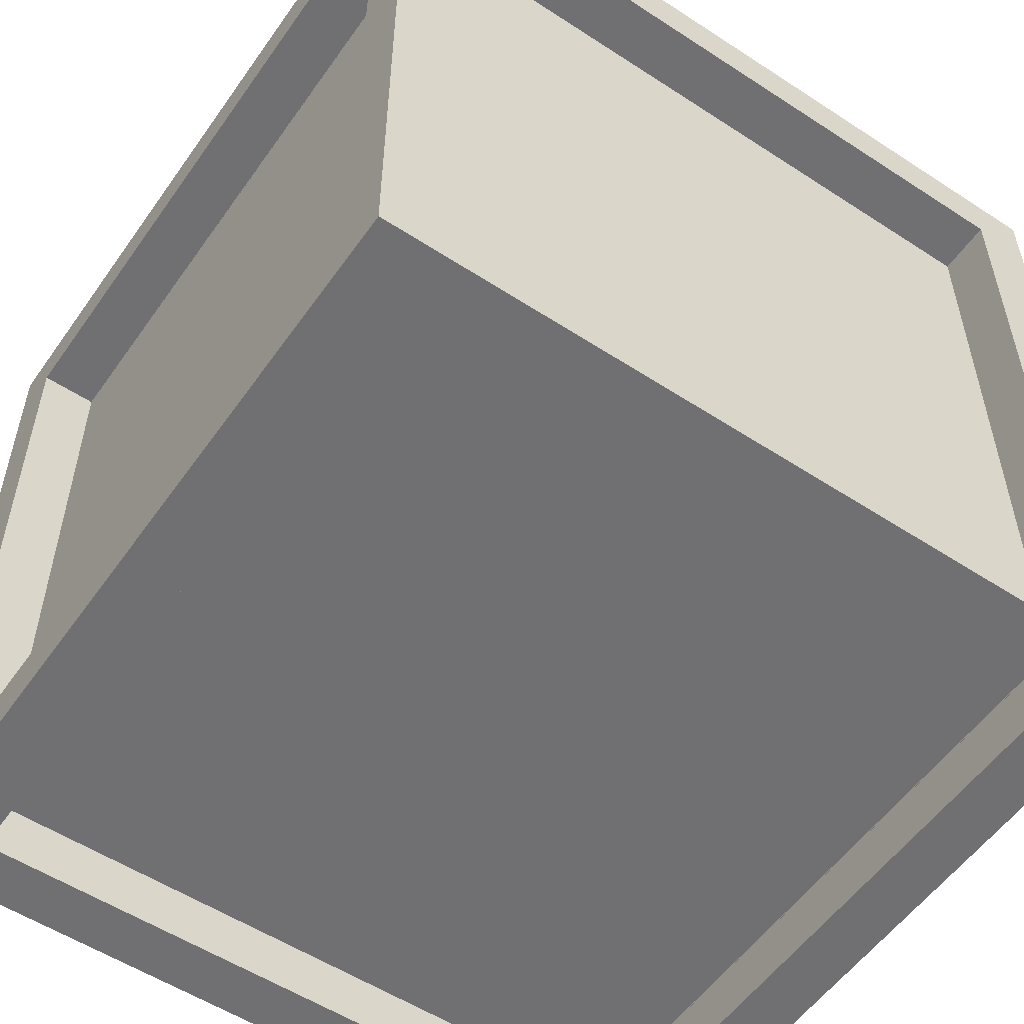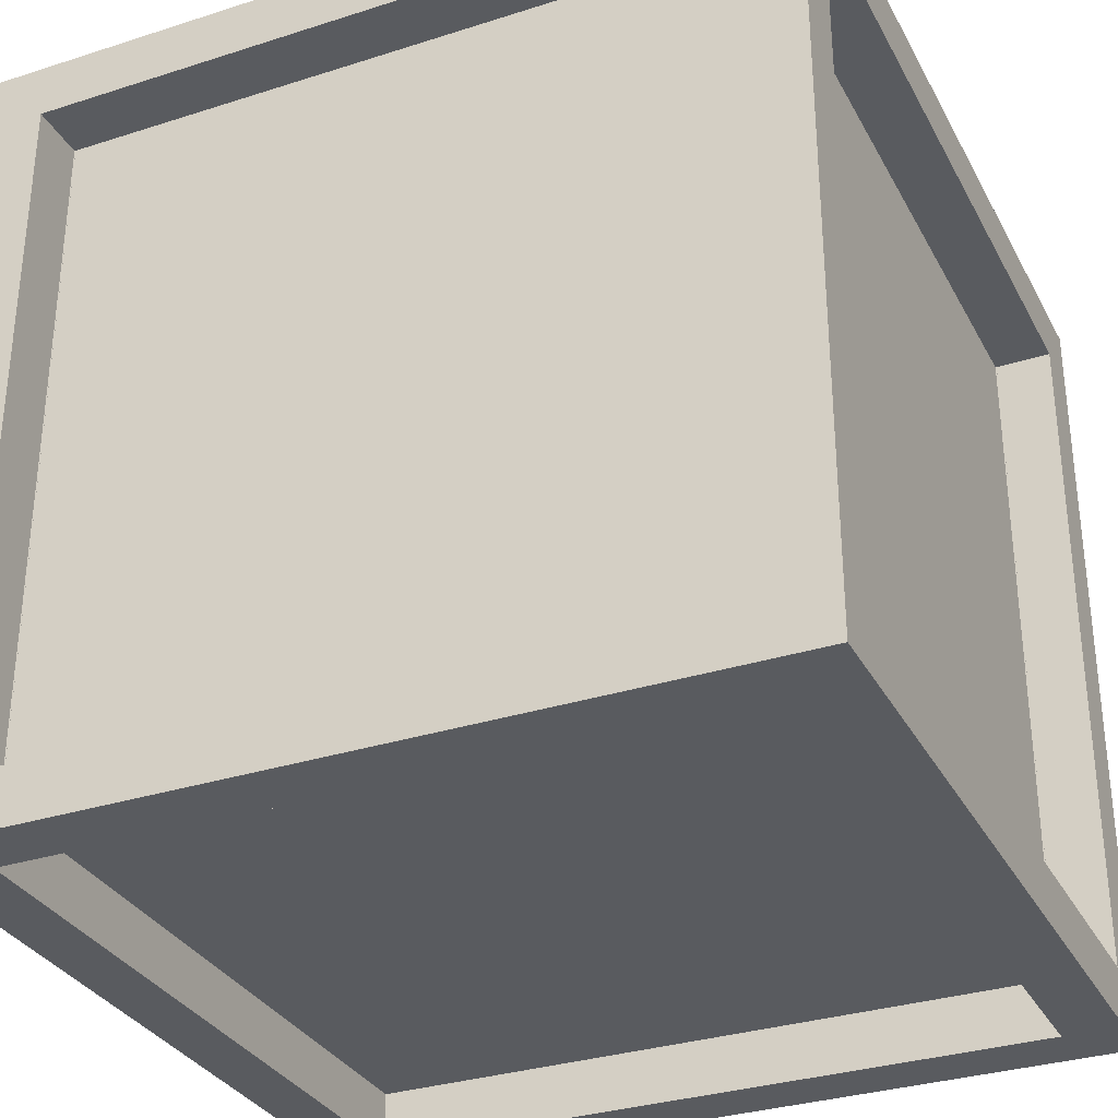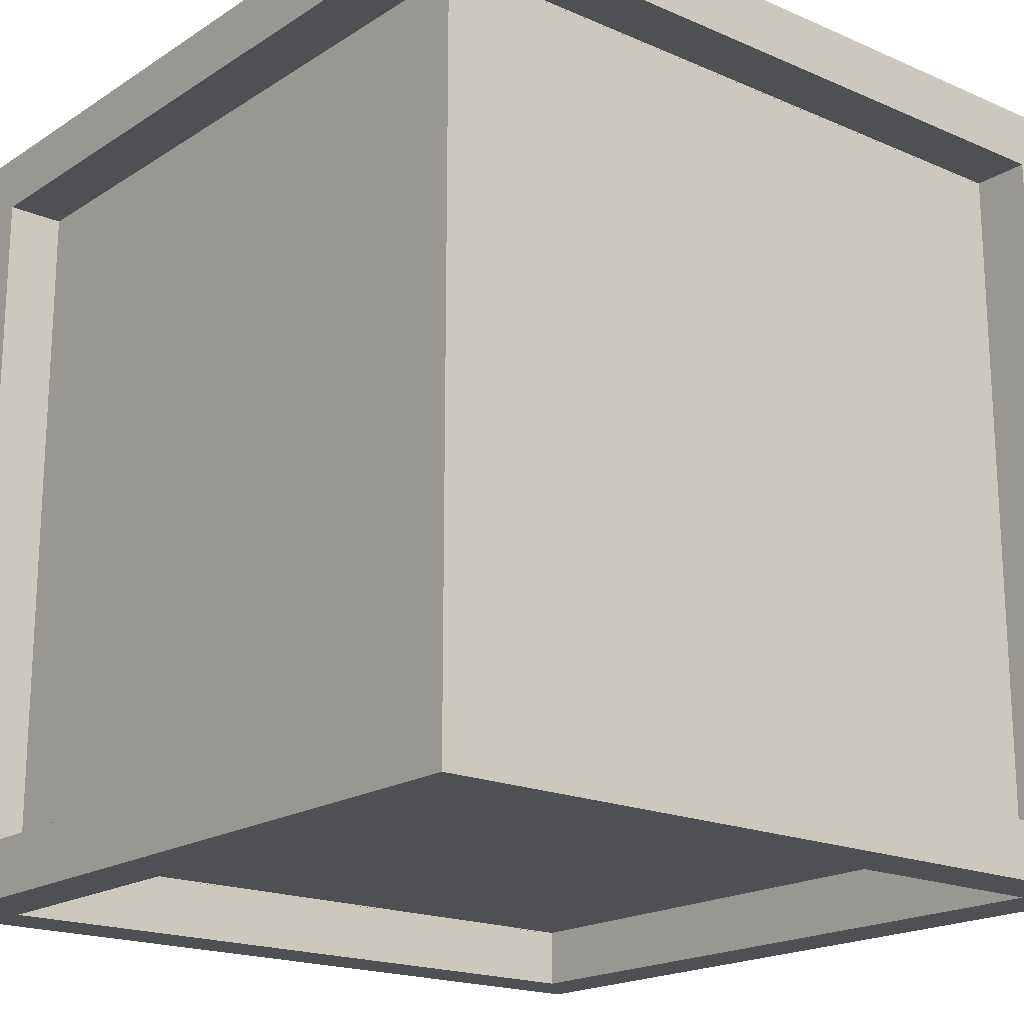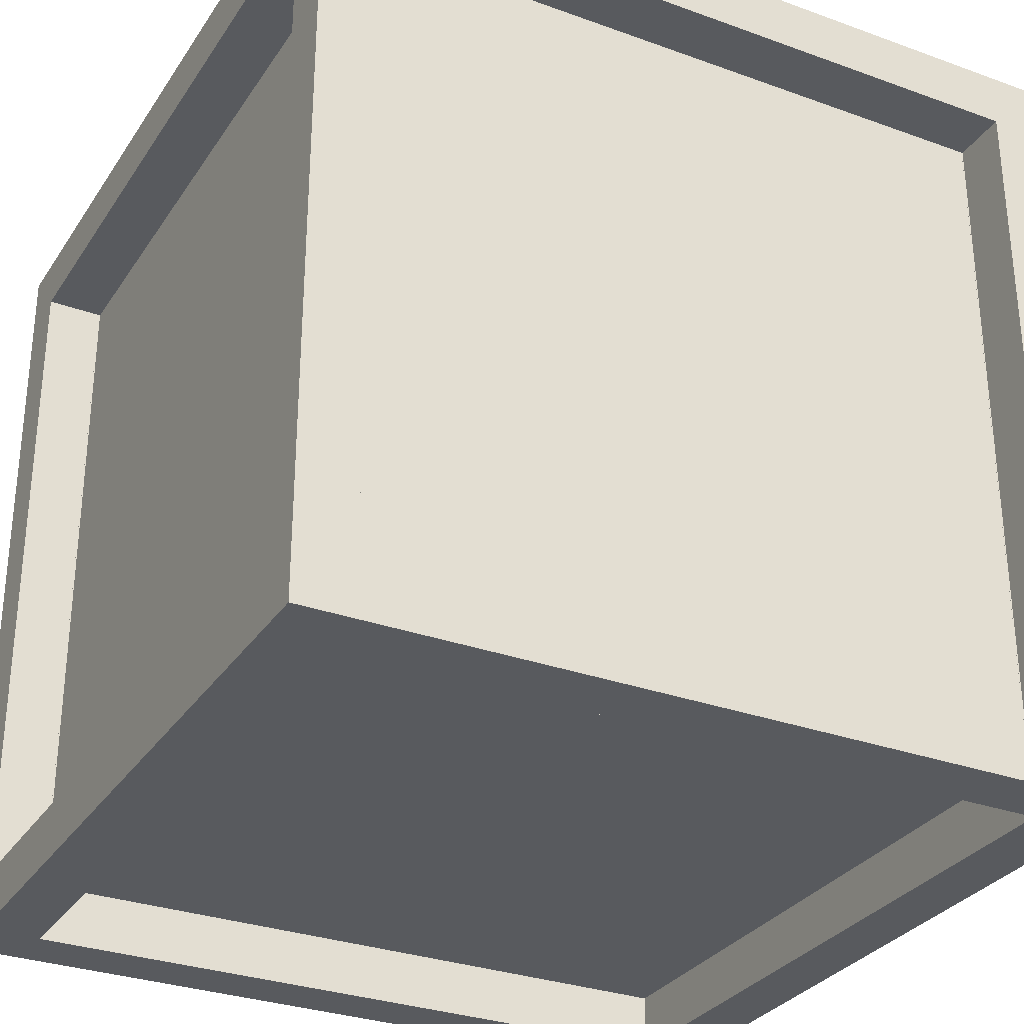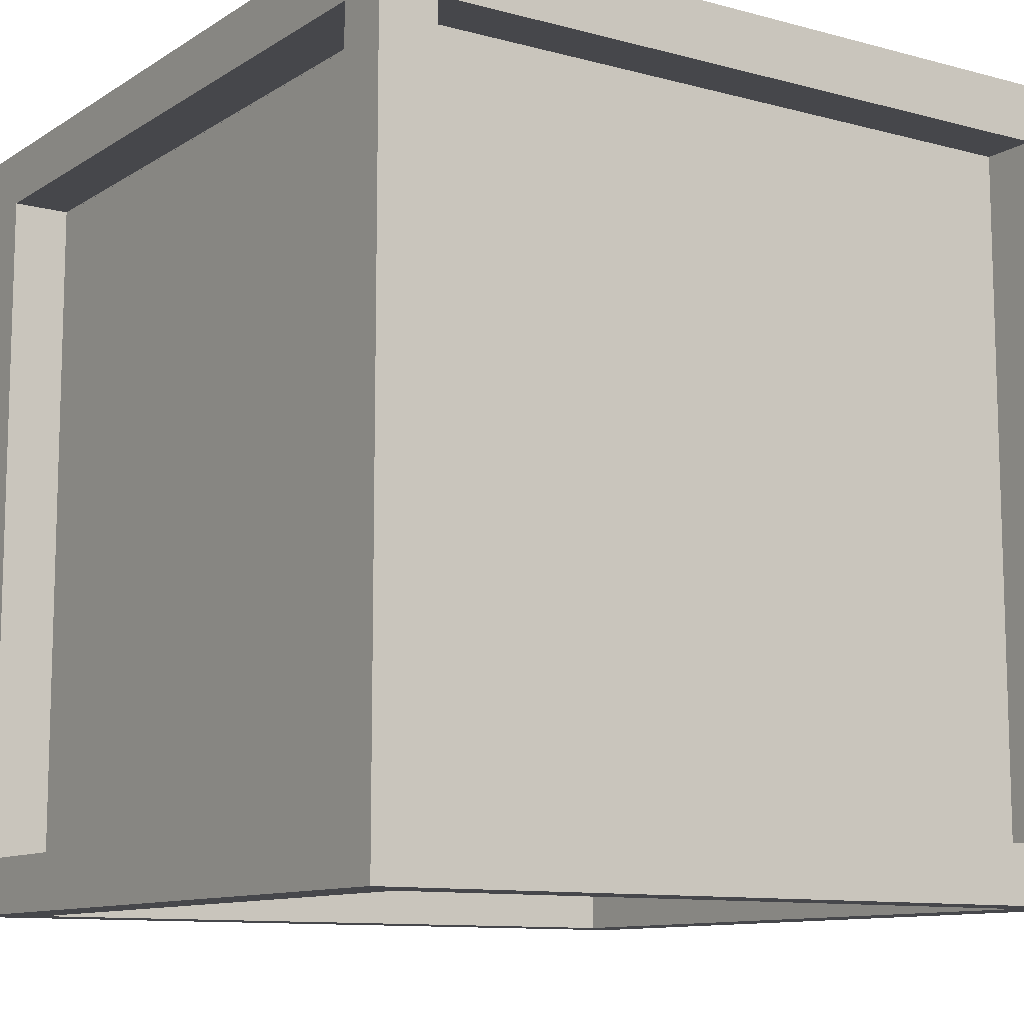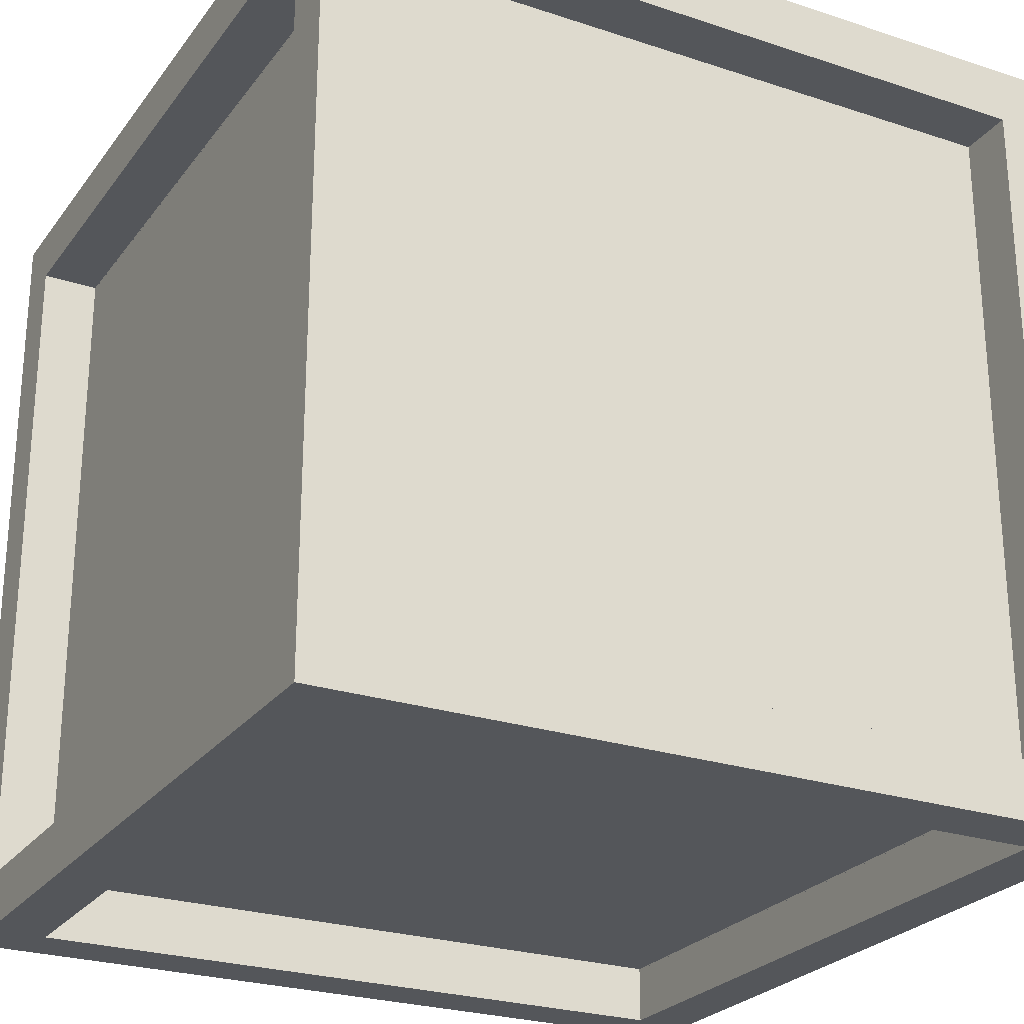
<metadata>
{"format":"obj","ext":"obj","renderer":"f3d","projection":"perspective","resolution":1024,"background":"white","views":[{"elev":-55.0,"azim":145.4,"up":"+Y"},{"elev":-32.1,"azim":114.2,"up":"+Z"},{"elev":-18.8,"azim":-129.6,"up":"+Y"},{"elev":-30.7,"azim":-117.6,"up":"+Z"},{"elev":-10.7,"azim":146.2,"up":"+Y"},{"elev":-25.4,"azim":152.0,"up":"+Y"}]}
</metadata>
<code>
o Caja_caja
v -0.5 -0.5 0.5
v -0.5 0.5 0.5
v -0.5 -0.5 -0.5
v -0.5 0.5 -0.5
v 0.5 -0.5 0.5
v 0.5 0.5 0.5
v 0.5 -0.5 -0.5
v 0.5 0.5 -0.5
v -0.428 -0.428 0.5
v -0.428 0.428 0.5
v 0.428 0.428 0.5
v 0.428 -0.428 0.5
v -0.428 0.428 -0.5
v -0.428 -0.428 -0.5
v 0.428 -0.428 -0.5
v 0.428 0.428 -0.5
v -0.5 -0.4296 -0.4296
v -0.5 -0.4296 0.4296
v -0.5 0.4296 0.4296
v -0.5 0.4296 -0.4296
v 0.5 0.4296 -0.4296
v 0.5 -0.4296 -0.4296
v 0.5 -0.4296 0.4296
v 0.5 0.4296 0.4296
v -0.4281 0.5 0.4281
v -0.4281 0.5 -0.4281
v 0.4281 0.5 -0.4281
v 0.4281 0.5 0.4281
v -0.4281 -0.5 -0.4281
v -0.4281 -0.5 0.4281
v 0.4281 -0.5 -0.4281
v 0.4281 -0.5 0.4281
v -0.428 -0.428 0.4296
v -0.428 0.428 0.4296
v 0.428 0.428 0.4296
v 0.428 -0.428 0.4296
v -0.428 0.428 -0.4296
v -0.428 -0.428 -0.4296
v 0.428 -0.428 -0.4296
v 0.428 0.428 -0.4296
v 0.428 0.4296 -0.4296
v 0.428 -0.4296 -0.4296
v 0.428 -0.4296 0.4296
v 0.428 0.4296 0.4296
v -0.428 -0.4296 -0.4296
v -0.428 -0.4296 0.4296
v -0.428 0.4296 0.4296
v -0.428 0.4296 -0.4296
v -0.4281 0.428 0.4281
v -0.4281 0.428 -0.4281
v 0.4281 0.428 -0.4281
v 0.4281 0.428 0.4281
v -0.4281 -0.428 -0.4281
v -0.4281 -0.428 0.4281
v 0.4281 -0.428 -0.4281
v 0.4281 -0.428 0.4281
f 4 3 17 20
f 4 8 16 13
f 5 7 22 23
f 2 1 9 10
f 7 5 32 31
f 8 4 26 27
f 9 12 36 33
f 1 5 12 9
f 6 2 10 11
f 5 6 11 12
f 13 16 40 37
f 3 4 13 14
f 8 7 15 16
f 7 3 14 15
f 20 17 45 48
f 1 2 19 18
f 2 4 20 19
f 3 1 18 17
f 21 24 44 41
f 8 6 24 21
f 7 8 21 22
f 6 5 23 24
f 26 25 49 50
f 6 8 27 28
f 4 2 25 26
f 2 6 28 25
f 32 30 54 56
f 5 1 30 32
f 3 7 31 29
f 1 3 29 30
f 36 35 34 33
f 10 9 33 34
f 11 10 34 35
f 12 11 35 36
f 38 37 40 39
f 14 13 37 38
f 16 15 39 40
f 15 14 38 39
f 42 41 44 43
f 22 21 41 42
f 24 23 43 44
f 23 22 42 43
f 46 47 48 45
f 18 19 47 46
f 19 20 48 47
f 17 18 46 45
f 51 50 49 52
f 25 28 52 49
f 27 26 50 51
f 28 27 51 52
f 53 55 56 54
f 29 31 55 53
f 31 32 56 55
f 30 29 53 54

</code>
